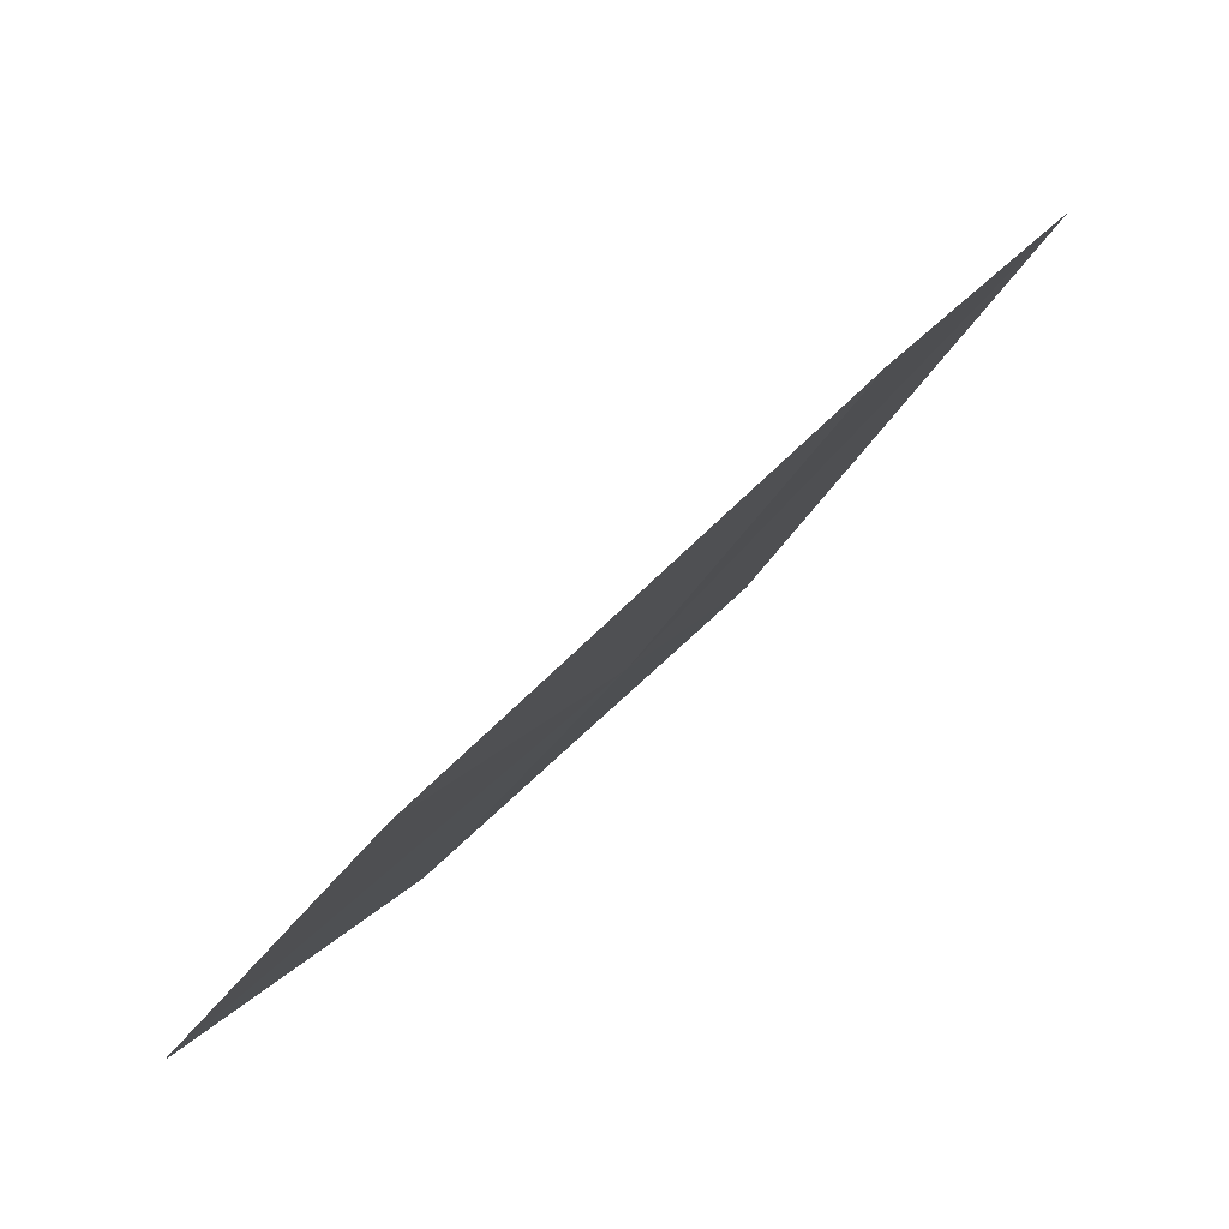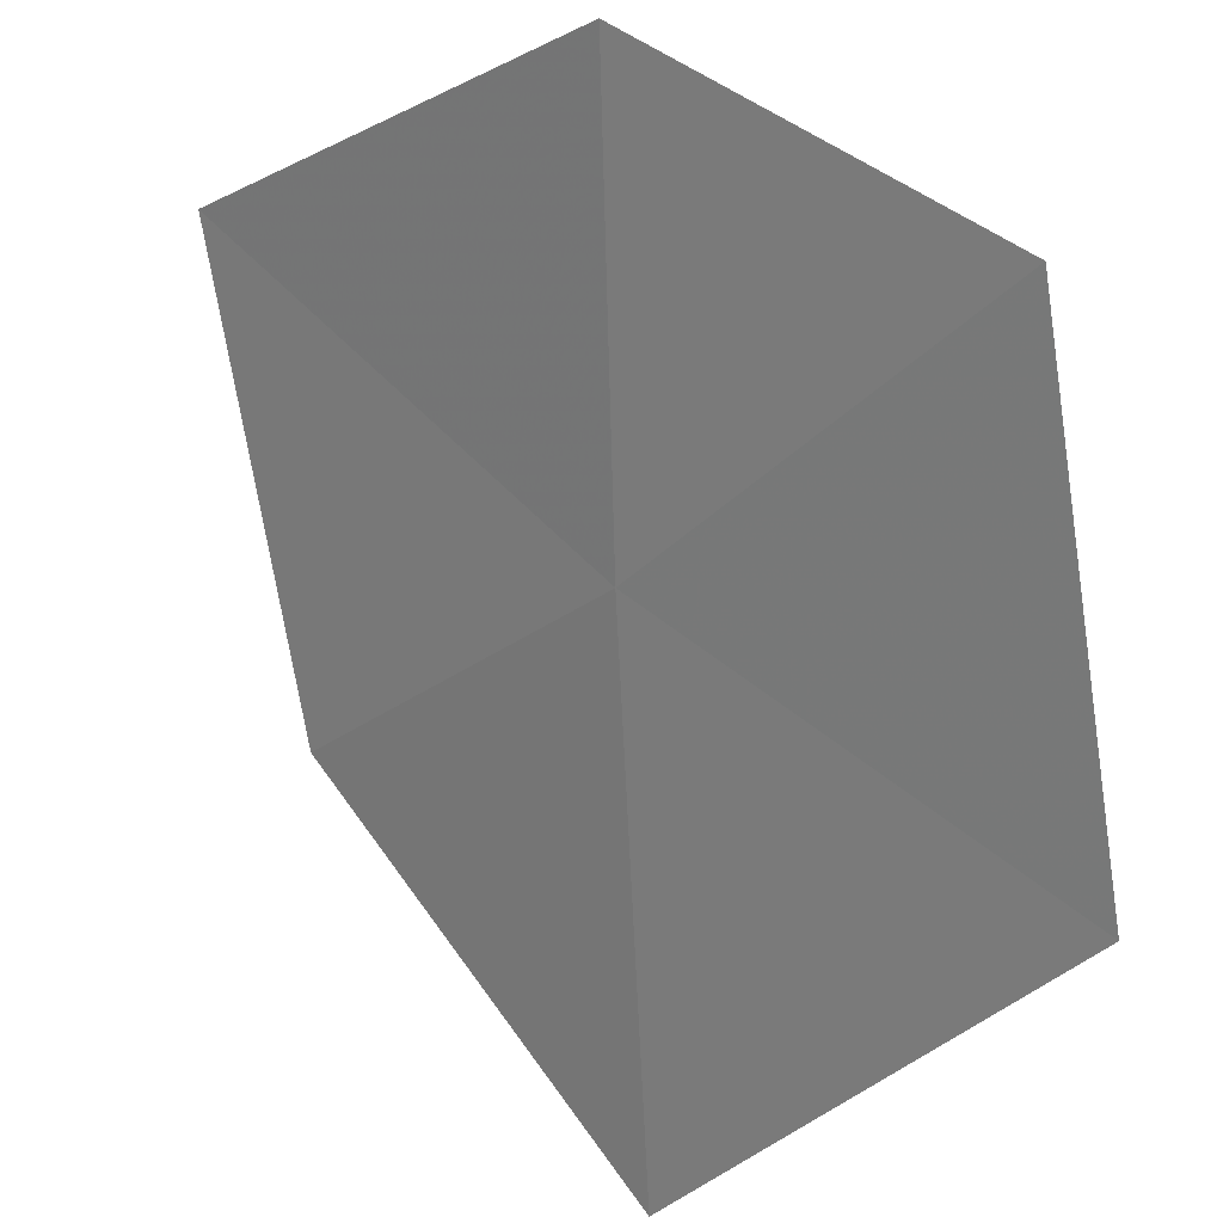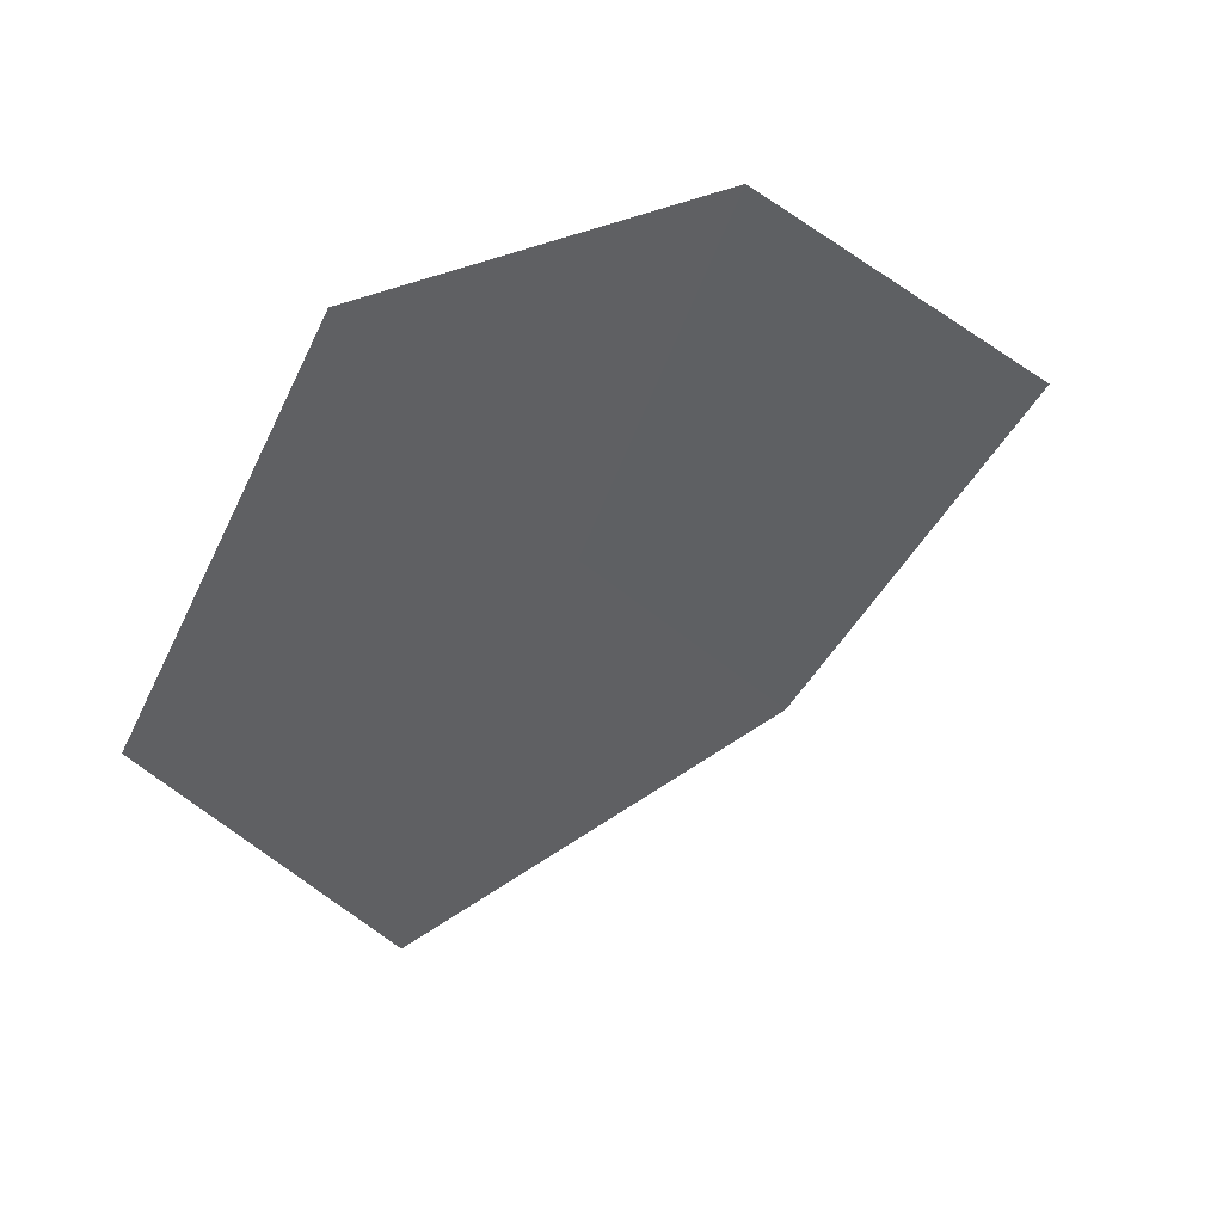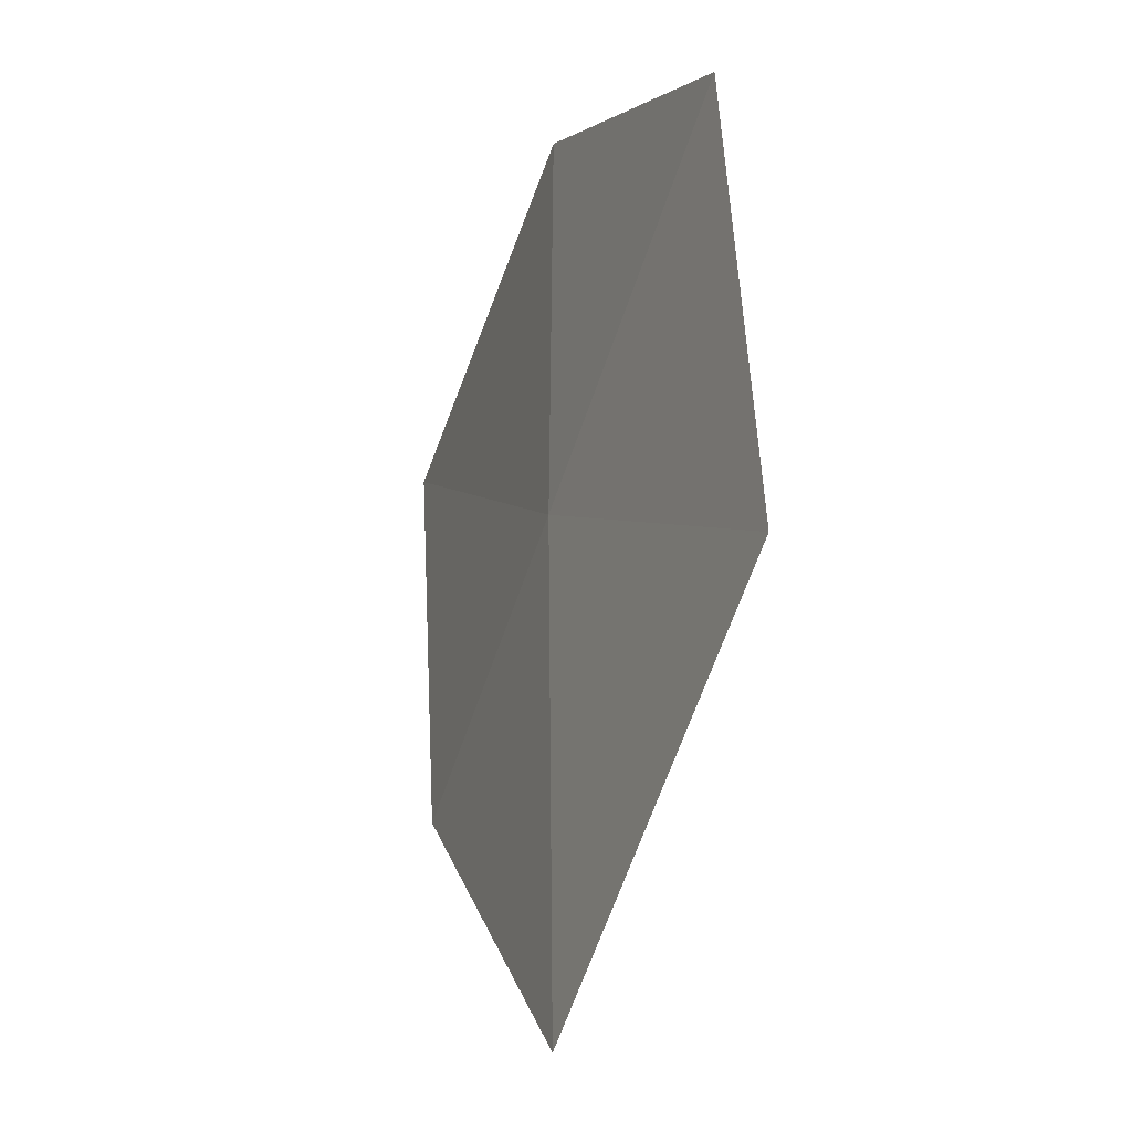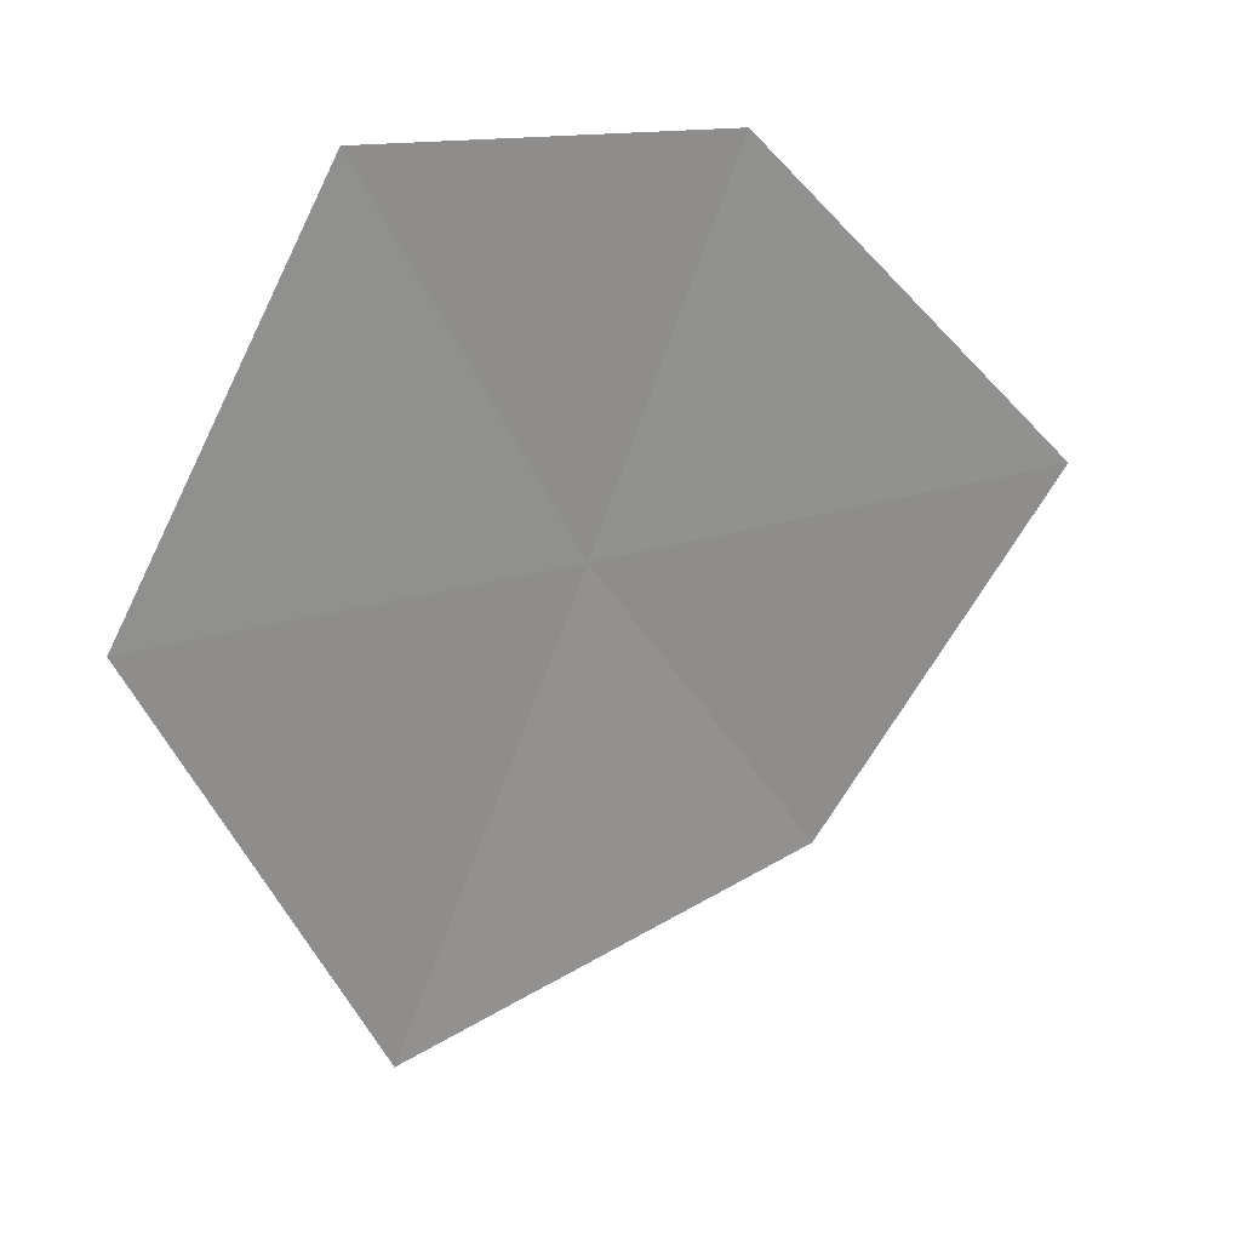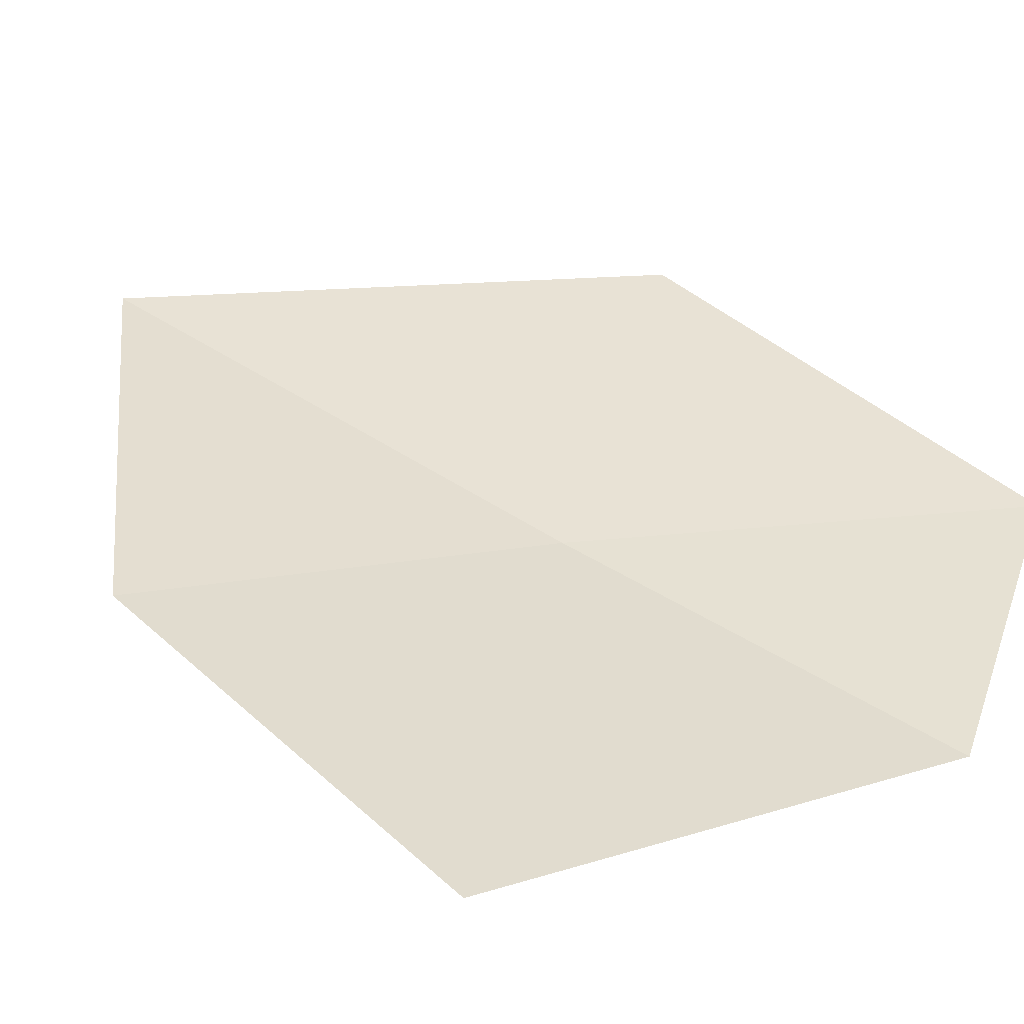
<metadata>
{"format":"obj","ext":"obj","renderer":"f3d","projection":"perspective","resolution":1024,"background":"white","views":[{"elev":-9.5,"azim":-172.9,"up":"+Y"},{"elev":-50.1,"azim":-6.7,"up":"+Y"},{"elev":40.5,"azim":109.2,"up":"+Z"},{"elev":-0.6,"azim":25.6,"up":"+Z"},{"elev":16.3,"azim":112.7,"up":"+Z"},{"elev":79.7,"azim":-67.3,"up":"+Y"}]}
</metadata>
<code>
v -6.975 -7.427 38.4
v -7.649 -6.711 38.5
v -7.398 -7.129 37.75
v -6.806 -7.758 37.41
v -7.09 -7.169 39.18
v -6.29 -8.01 38.34
v -6.525 -7.667 39.18
f 1 2 3
f 1 4 6
f 1 7 5
f 1 6 7
f 1 3 4
f 1 5 2

</code>
